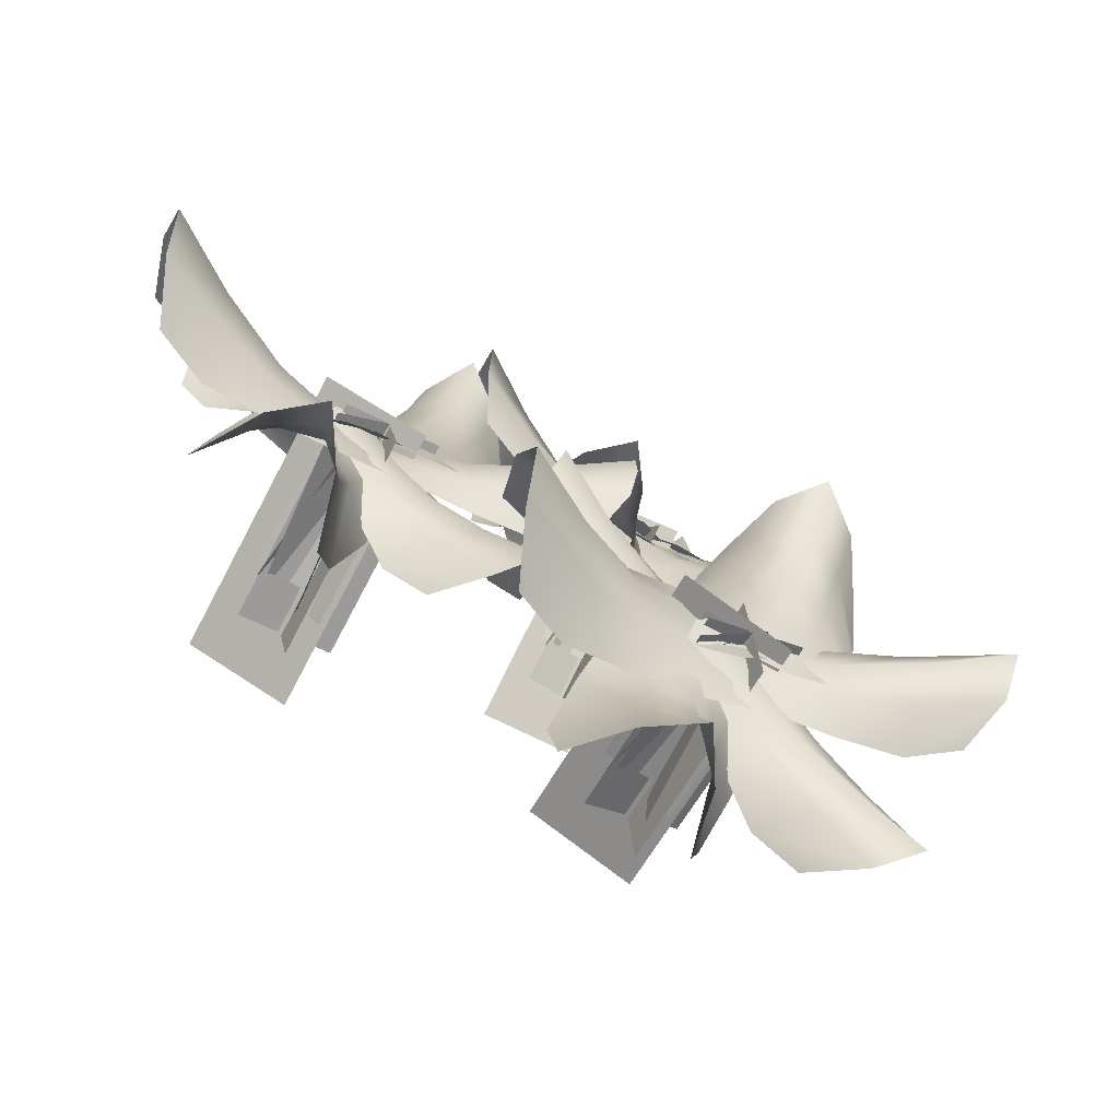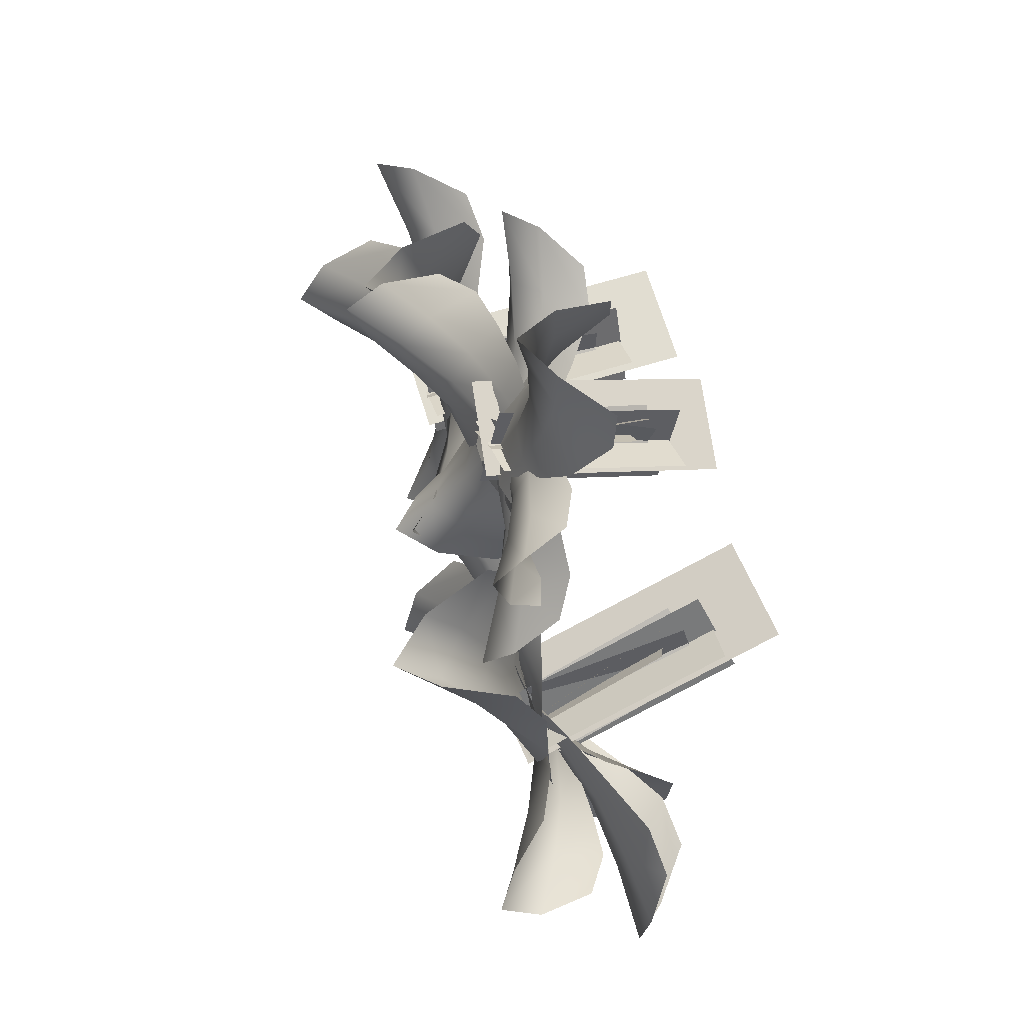
<metadata>
{"format":"obj","ext":"obj","renderer":"f3d","projection":"perspective","resolution":1024,"background":"white","views":[{"elev":-69.7,"azim":-101.5,"up":"+Z"},{"elev":-41.8,"azim":12.2,"up":"+Y"}]}
</metadata>
<code>
o 2f
v 0.33 1.076 -0.1148
v 0.2018 1.42 0.006535
v 1.27 1.359 0.07205
v 1.142 1.704 0.1934
v 0.2779 1.339 -0.1096
v 0.3529 1.026 -0.01149
v 1.007 1.559 0.03528
v 1.082 1.246 0.1334
v 0.2828 1.219 0.0846
v 0.3633 1.164 -0.2374
v 1.012 1.439 0.2295
v 1.092 1.384 -0.09259
v 0.3448 1.302 0.02911
v 0.4386 1.132 -0.1398
v 0.8962 1.468 0.1686
v 0.99 1.298 -0.000298
v 0.3624 1.101 -0.06241
v 0.2772 1.344 -0.05762
v 0.9149 1.293 0.03145
v 0.8297 1.536 0.03624
v 0.3874 1.246 -0.1452
v 0.3717 1.238 0.1126
v 0.9612 1.379 -0.1062
v 0.9455 1.371 0.1517
v 0.342 1.281 -0.1282
v 0.3673 1.118 0.0698
v 0.8655 1.521 0.001728
v 0.8909 1.358 0.1998
v 0.314 1.144 -0.03818
v 0.3101 1.36 -0.1802
v 0.8607 1.273 0.1432
v 0.8569 1.489 0.001191
v 0.4502 1.34 1.112
v 0.4322 1.631 1.259
v 1.16 1.58 0.7281
v 1.142 1.87 0.8757
v 0.4192 1.562 1.143
v 0.5205 1.299 1.167
v 0.9698 1.748 0.8457
v 1.071 1.484 0.8691
v 0.5266 1.461 1.267
v 0.4059 1.415 1.014
v 1.077 1.646 0.9691
v 0.9566 1.6 0.7169
v 0.5371 1.531 1.197
v 0.5072 1.388 1.037
v 0.9696 1.671 0.9917
v 0.9397 1.527 0.8318
v 0.4994 1.362 1.128
v 0.4467 1.566 1.177
v 0.908 1.524 0.8927
v 0.8554 1.728 0.9415
v 0.4711 1.484 1.061
v 0.5994 1.477 1.237
v 0.8642 1.596 0.7786
v 0.9925 1.589 0.9542
v 0.4507 1.513 1.097
v 0.5735 1.376 1.212
v 0.8601 1.715 0.8999
v 0.9829 1.578 1.015
v 0.4809 1.398 1.17
v 0.4022 1.58 1.08
v 0.9329 1.507 0.9942
v 0.8542 1.689 0.9042
v 0.08233 2.246 0.4731
v 0.000373 2.583 0.6249
v 1.013 2.524 0.3593
v 0.9306 2.86 0.5111
v 0.0356 2.504 0.4938
v 0.1352 2.198 0.562
v 0.7567 2.719 0.4056
v 0.8563 2.413 0.4738
v 0.09942 2.386 0.6726
v 0.07585 2.332 0.349
v 0.8205 2.601 0.5844
v 0.7969 2.547 0.2608
v 0.1401 2.467 0.6021
v 0.1756 2.301 0.4167
v 0.6946 2.629 0.5632
v 0.7301 2.463 0.3778
v 0.1285 2.271 0.5118
v 0.05086 2.508 0.5422
v 0.67 2.459 0.4302
v 0.5924 2.696 0.4607
v 0.1263 2.413 0.4273
v 0.1906 2.404 0.6715
v 0.671 2.543 0.2883
v 0.7352 2.535 0.5325
v 0.08939 2.447 0.4569
v 0.1734 2.288 0.633
v 0.6151 2.681 0.4177
v 0.6992 2.522 0.5938
v 0.0909 2.313 0.5491
v 0.04392 2.524 0.4184
v 0.6539 2.439 0.5505
v 0.6069 2.651 0.4198
f 1 2 4 3
f 5 6 8 7
f 9 10 12 11
f 13 14 16 15
f 17 18 20 19
f 21 22 24 23
f 25 26 28 27
f 29 30 32 31
f 37 38 40 39
f 41 42 44 43
f 45 46 48 47
f 49 50 52 51
f 53 54 56 55
f 57 58 60 59
f 61 62 64 63
f 69 70 72 71
f 73 74 76 75
f 77 78 80 79
f 81 82 84 83
f 85 86 88 87
f 89 90 92 91
f 93 94 96 95
f 33 34 36 35
f 65 66 68 67
o 1f.002_1f.008
v 0.4135 1.616 1.057
v 0.6138 1.394 1.163
v 0.4887 1.268 0.5408
v 0.609 1.025 0.7195
v 0.4796 1.484 0.7811
v 0.661 1.205 0.9674
v 0.4774 1.53 1.179
v 0.3194 1 0.5791
v 0.4645 1.297 0.8837
v 0.6294 1.478 1.287
v 0.4582 1.412 0.9361
v 0.3251 2.118 1.315
v 0.1544 2.053 0.9641
v 0.5318 1.817 1.315
v 0.3215 1.737 0.8984
v 0.5652 1.379 1.113
v -0.01231 2.073 1.263
v 0.3436 1.749 1.152
v 0.4874 1.709 1.199
v 0.5819 1.36 1.041
v 0.2401 1.901 0.6175
v 0.3391 1.553 0.4573
v 0.3957 1.867 0.8946
v 0.5131 1.45 0.7036
v 0.5502 1.51 1.183
v 0.02162 1.584 0.6517
v 0.3124 1.592 0.8493
v 0.6055 1.347 1.185
v 0.3983 1.554 1.044
v 0.8571 1.822 1.508
v 0.6449 2.027 1.37
v 0.7779 1.567 1.324
v 0.5212 1.812 1.161
v 0.4746 1.404 1.088
v 0.6243 1.956 1.678
v 0.5912 1.684 1.323
v 0.4313 1.536 0.9658
v 0.5708 1.59 1.252
v 0.6039 0.8521 1.009
v 0.7434 0.9058 1.294
v 0.5352 1.2 0.942
v 0.7046 1.266 1.273
v 0.4758 1.628 1.111
v 0.5067 0.7497 1.257
v 0.5488 1.208 1.15
v 0.5233 1.238 1.077
v 0.5267 1.615 1.197
v 0.9531 1.086 1.553
v 0.9652 1.466 1.668
v 0.7672 1.121 1.294
v 0.7998 1.582 1.421
v 0.4759 1.441 1.093
v 0.694 1.238 1.786
v 0.663 1.329 1.45
v 0.3382 1.403 -0.1931
v 0.4407 1.14 0.05613
v 0.7977 0.9889 -0.6081
v 0.7724 0.7009 -0.3535
v 0.6074 1.247 -0.3952
v 0.6322 0.9152 -0.08728
v 0.3038 1.301 -0.03257
v 0.6138 0.6717 -0.7012
v 0.5159 1.024 -0.3127
v 0.3613 1.239 0.1812
v 0.4705 1.161 -0.2696
v 0.06148 1.999 -0.0234
v 0.1713 1.921 -0.474
v 0.2507 1.642 0.133
v 0.3739 1.546 -0.4076
v 0.4341 1.122 -0.02636
v -0.2072 1.946 -0.3272
v 0.2024 1.561 -0.1591
v 0.2983 1.514 -0.007239
v 0.5043 1.098 -0.07992
v 0.5122 1.742 -0.7262
v 0.7241 1.328 -0.7977
v 0.4447 1.701 -0.3549
v 0.6968 1.206 -0.4407
v 0.3677 1.277 0.02586
v 0.2864 1.365 -0.8603
v 0.4028 1.374 -0.4594
v 0.417 1.083 0.06927
v 0.3341 1.329 -0.2163
v 0.4026 1.647 0.5553
v 0.313 1.891 0.2684
v 0.4689 1.345 0.3277
v 0.358 1.635 -0.01628
v 0.3704 1.151 -0.1181
v 0.06018 1.807 0.5354
v 0.2988 1.483 0.1856
v 0.4233 1.308 -0.2627
v 0.3345 1.372 0.1043
v 0.5488 0.4955 -0.09278
v 0.46 0.5593 0.2743
v 0.5364 0.9082 -0.2058
v 0.4408 0.9868 0.2252
v 0.3543 1.417 -0.09653
v 0.272 0.3739 0.06055
v 0.391 0.9185 -0.004906
v 0.423 0.9533 -0.09089
v 0.3358 1.401 0.02072
v 0.4557 0.7734 0.6699
v 0.3802 1.225 0.7838
v 0.482 0.815 0.292
v 0.4156 1.362 0.433
v 0.3679 1.195 -0.1127
v 0.04231 0.9541 0.6869
v 0.2686 1.062 0.3557
v 0.06607 2.566 0.3979
v 0.2374 2.309 0.5979
v 0.3659 2.161 -0.1278
v 0.4202 1.88 0.1163
v 0.2543 2.413 0.128
v 0.3714 2.089 0.4063
v 0.08318 2.466 0.5574
v 0.1668 1.851 -0.1581
v 0.1945 2.196 0.2325
v 0.2019 2.406 0.7383
v 0.1655 2.33 0.2865
v -0.139 3.149 0.6399
v -0.1747 3.073 0.188
v 0.08442 2.799 0.7274
v 0.03374 2.706 0.1878
v 0.206 2.291 0.5234
v -0.4813 3.097 0.4399
v -0.04967 2.72 0.4709
v 0.08583 2.674 0.5826
v 0.2548 2.268 0.4522
v 0.06477 2.897 -0.1503
v 0.2397 2.493 -0.2814
v 0.1156 2.857 0.2151
v 0.3234 2.373 0.05845
v 0.1603 2.443 0.5921
v -0.1858 2.529 -0.2058
v 0.04468 2.538 0.1309
v 0.2194 2.254 0.6174
v 0.05516 2.494 0.3775
v 0.3544 2.805 1.073
v 0.1836 3.043 0.834
v 0.3465 2.509 0.8415
v 0.1384 2.793 0.556
v 0.1188 2.32 0.4577
v 0.03046 2.961 1.159
v 0.1452 2.645 0.7614
v 0.1238 2.474 0.3072
v 0.1535 2.536 0.6751
v 0.2922 1.679 0.4267
v 0.3219 1.742 0.7946
v 0.2462 2.083 0.3255
v 0.2891 2.159 0.7549
v 0.1106 2.579 0.4826
v 0.08204 1.56 0.6536
v 0.1726 2.093 0.5564
v 0.176 2.127 0.4668
v 0.1291 2.564 0.5971
v 0.4388 1.951 1.163
v 0.4035 2.392 1.292
v 0.3477 1.991 0.8043
v 0.3292 2.526 0.9555
v 0.1182 2.363 0.4634
v 0.06013 2.127 1.305
v 0.1691 2.233 0.9286
v 0.4365 1.57 0.9312
v 0.5491 1.466 1.192
v 0.6692 1.108 0.8369
v 0.3748 1.117 0.5342
v 0.5151 1.388 0.6356
v 0.6452 1.305 1.083
v 0.4522 1.382 0.8342
v 0.4283 1.591 1.137
v 0.441 0.977 0.6381
v 0.5429 1.242 0.9273
v 0.4833 1.42 1.032
v 0.4043 1.155 0.7323
v 0.5955 1.626 1.314
v 0.5144 1.369 1.012
v 0.2506 1.926 0.9032
v 0.1249 2.112 1.317
v 0.4543 2.004 1.313
v 0.3915 1.548 0.9051
v 0.4221 1.778 1.242
v 0.6116 1.407 1.214
v 0.02797 2.075 1.115
v 0.317 1.738 1.033
v 0.467 1.568 1.126
v 0.1782 1.915 1.2
v 0.4443 1.792 1.076
v 0.5751 1.413 1.13
v 0.4548 1.518 0.5294
v 0.08916 1.744 0.6396
v 0.3388 1.926 0.7169
v 0.5571 1.383 0.8898
v 0.3274 1.717 0.8814
v 0.5214 1.613 1.22
v 0.146 1.544 0.5478
v 0.3861 1.508 0.7859
v 0.4362 1.559 1.003
v 0.172 1.597 0.7378
v 0.688 1.432 1.25
v 0.4189 1.469 1.051
v 0.6047 1.946 1.244
v 0.7395 1.897 1.635
v 0.8555 1.706 1.404
v 0.4405 1.673 1.088
v 0.6736 1.624 1.339
v 0.5365 1.35 1.132
v 0.6185 2.015 1.555
v 0.5453 1.747 1.257
v 0.5408 1.545 1.195
v 0.6156 1.821 1.49
v 0.4698 1.39 0.9428
v 0.5192 1.635 1.193
v 0.761 1.071 1.281
v 0.5347 0.7665 1.135
v 0.5961 1.007 0.9526
v 0.6348 1.455 1.271
v 0.5287 1.199 1.054
v 0.4397 1.604 1.027
v 0.6143 0.797 1.301
v 0.6133 1.232 1.22
v 0.5231 1.422 1.124
v 0.5385 0.9826 1.197
v 0.6229 1.17 1.167
v 0.481 1.547 1.134
v 0.942 1.536 1.548
v 0.8049 1.141 1.697
v 0.9156 1.087 1.42
v 0.6433 1.617 1.298
v 0.6925 1.221 1.389
v 0.4832 1.332 1.063
v 0.8088 1.358 1.764
v 0.7088 1.451 1.453
v 0.5841 1.383 1.273
v 0.6931 1.281 1.62
v 0.4543 1.349 -0.2905
v 0.3602 1.224 0.03299
v 0.7386 0.7991 -0.2004
v 0.6985 0.8102 -0.7003
v 0.75 1.131 -0.5013
v 0.5301 1.033 0.00676
v 0.5422 1.125 -0.3673
v 0.2911 1.374 -0.1086
v 0.6804 0.6439 -0.5551
v 0.5546 0.9592 -0.2134
v 0.4205 1.17 -0.1625
v 0.5756 0.8552 -0.4968
v 0.3096 1.414 0.1804
v 0.4644 1.11 -0.1575
v 0.3055 1.771 -0.4569
v -0.1231 1.992 -0.1733
v 0.1818 1.863 0.0719
v 0.4329 1.322 -0.3484
v 0.2059 1.595 -0.01714
v 0.4006 1.154 0.1006
v -0.05893 1.948 -0.4314
v 0.2675 1.547 -0.2875
v 0.3349 1.346 -0.08943
v 0.01424 1.758 -0.2399
v 0.352 1.612 -0.1524
v 0.4307 1.162 -0.003843
v 0.7753 1.287 -0.6442
v 0.3574 1.554 -0.8203
v 0.5273 1.771 -0.5604
v 0.5959 1.126 -0.237
v 0.3922 1.523 -0.4187
v 0.3133 1.4 0.03795
v 0.4789 1.317 -0.8613
v 0.5183 1.275 -0.4616
v 0.3994 1.336 -0.2246
v 0.3588 1.38 -0.6677
v 0.4426 1.184 0.192
v 0.3476 1.229 -0.1942
v 0.3716 1.795 0.1226
v 0.1987 1.737 0.5826
v 0.4796 1.51 0.4594
v 0.3391 1.47 -0.1438
v 0.3624 1.413 0.2622
v 0.3935 1.087 -0.03083
v 0.1482 1.877 0.4183
v 0.3069 1.558 0.09023
v 0.3503 1.318 0.0294
v 0.1952 1.646 0.3561
v 0.476 1.135 -0.2546
v 0.3318 1.425 0.01162
v 0.4865 0.756 0.2751
v 0.3895 0.3939 -0.02917
v 0.5841 0.6799 -0.15
v 0.3784 1.211 0.1705
v 0.4454 0.9079 -0.1081
v 0.3843 1.389 -0.2
v 0.3369 0.4302 0.1825
v 0.3976 0.9472 0.1074
v 0.3873 1.172 -0.04826
v 0.3461 0.6506 0.03028
v 0.4463 0.8729 0.06648
v 0.3416 1.321 -0.0714
v 0.4498 1.308 0.6565
v 0.2114 0.8384 0.6891
v 0.5222 0.774 0.5199
v 0.3658 1.404 0.2015
v 0.3415 0.9333 0.3226
v 0.397 1.065 -0.1343
v 0.164 1.096 0.7536
v 0.3083 1.207 0.3931
v 0.3302 1.126 0.1344
v 0.1674 1.005 0.5342
v 0.1441 2.513 0.272
v 0.1556 2.391 0.601
v 0.4356 1.976 0.2687
v 0.2457 1.987 -0.1831
v 0.3543 2.301 -0.0141
v 0.3053 2.205 0.5248
v 0.2022 2.294 0.1738
v 0.04821 2.537 0.4907
v 0.2732 1.824 -0.04278
v 0.2607 2.132 0.3129
v 0.1519 2.338 0.4011
v 0.1937 2.031 0.0434
v 0.1536 2.577 0.7534
v 0.194 2.28 0.3923
v -0.04483 2.926 0.1629
v -0.3562 3.142 0.5571
v 0.001762 3.016 0.6917
v 0.1066 2.487 0.2247
v -0.003016 2.754 0.6016
v 0.2137 2.323 0.6514
v -0.3754 3.099 0.2979
v -0.02836 2.707 0.3318
v 0.09467 2.511 0.4951
v -0.249 2.913 0.4534
v 0.09129 2.77 0.4314
v 0.2097 2.33 0.5453
v 0.3341 2.453 -0.1545
v -0.1077 2.714 -0.1903
v 0.1294 2.926 -0.000924
v 0.292 2.295 0.2784
v 0.04735 2.683 0.1719
v 0.1135 2.563 0.62
v -0.007379 2.482 -0.2655
v 0.1512 2.441 0.0936
v 0.1133 2.5 0.3499
v -0.05979 2.543 -0.0491
v 0.2806 2.352 0.7235
v 0.07441 2.396 0.3939
v 0.1935 2.949 0.6808
v 0.1735 2.892 1.161
v 0.3967 2.671 0.9604
v 0.08197 2.632 0.4434
v 0.2276 2.576 0.8132
v 0.167 2.258 0.5316
v 0.07639 3.029 1.024
v 0.1236 2.717 0.6704
v 0.1452 2.483 0.6007
v 0.101 2.804 0.9514
v 0.1752 2.304 0.2987
v 0.1226 2.588 0.5899
v 0.3468 1.934 0.7872
v 0.1637 1.58 0.5344
v 0.3075 1.859 0.3628
v 0.2145 2.378 0.7231
v 0.1916 2.082 0.444
v 0.1068 2.552 0.3773
v 0.1796 1.615 0.7469
v 0.213 2.121 0.6587
v 0.1559 2.34 0.5173
v 0.1416 1.831 0.6028
v 0.2457 2.048 0.6058
v 0.1064 2.486 0.5098
v 0.4292 2.473 1.153
v 0.2178 2.014 1.256
v 0.4547 1.951 1.004
v 0.2123 2.567 0.7558
v 0.2267 2.107 0.8756
v 0.1387 2.236 0.4345
v 0.1935 2.266 1.33
v 0.2174 2.375 0.9512
v 0.1586 2.295 0.7043
v 0.1296 2.178 1.125
v 0.5036 1.113 0.7838
v 0.5547 1.359 1.063
v 0.4479 1.493 0.987
v 0.4258 1.255 0.6815
v 0.1821 1.913 1.067
v 0.4241 1.553 1.017
v 0.5274 1.593 1.224
v 0.2852 1.952 1.274
v 0.2728 1.534 0.6522
v 0.4852 1.464 0.951
v 0.4281 1.671 1.045
v 0.2141 1.741 0.7473
v 0.5893 1.884 1.396
v 0.4849 1.607 1.145
v 0.6102 1.485 1.227
v 0.7165 1.763 1.478
v 0.6256 1.016 1.255
v 0.5736 1.439 1.202
v 0.49 1.407 1.036
v 0.5421 0.9833 1.088
v 0.7762 1.405 1.61
v 0.6034 1.5 1.293
v 0.5936 1.273 1.226
v 0.7633 1.177 1.545
v 0.6273 0.8054 -0.3745
v 0.4624 1.097 -0.08017
v 0.4225 1.257 -0.2307
v 0.6337 0.9741 -0.527
v 0.1189 1.755 -0.3591
v 0.378 1.328 -0.2215
v 0.3153 1.375 0.04668
v 0.05596 1.802 -0.09097
v 0.5159 1.305 -0.6697
v 0.4839 1.222 -0.2355
v 0.3603 1.469 -0.1925
v 0.3901 1.551 -0.6272
v 0.2419 1.721 0.2508
v 0.3367 1.392 -0.0582
v 0.3889 1.247 0.112
v 0.2965 1.577 0.4215
v 0.3822 0.6899 0.1489
v 0.3745 1.193 0.06123
v 0.4242 1.154 -0.1545
v 0.4319 0.6514 -0.06683
v 0.2511 1.152 0.5878
v 0.3329 1.265 0.167
v 0.3744 0.9957 0.09867
v 0.2884 0.8812 0.5187
v 0.2791 1.982 0.1411
v 0.2159 2.267 0.4648
v 0.1328 2.423 0.3372
v 0.2384 2.147 -0.002376
v -0.1882 2.91 0.3107
v 0.09438 2.493 0.3594
v 0.1181 2.539 0.6275
v -0.1648 2.956 0.5789
v 0.08548 2.471 -0.09886
v 0.1884 2.389 0.314
v 0.08674 2.63 0.3916
v -0.01833 2.711 -0.021
v 0.1122 2.877 0.8394
v 0.1059 2.556 0.5236
v 0.2064 2.414 0.6656
v 0.2151 2.736 0.9812
v 0.2114 1.869 0.7019
v 0.1775 2.361 0.6229
v 0.1577 2.323 0.4074
v 0.1917 1.832 0.4864
v 0.2237 2.32 1.149
v 0.1711 2.431 0.7338
v 0.1888 2.168 0.6577
v 0.2372 2.056 1.074
f 105 268 475 270
f 268 102 261 475
f 475 261 100 267
f 270 475 267 104
f 103 260 476 269
f 260 98 264 476
f 476 264 102 268
f 269 476 268 105
f 97 266 477 259
f 266 103 269 477
f 477 269 105 265
f 259 477 265 101
f 101 265 478 263
f 265 105 270 478
f 478 270 104 262
f 263 478 262 99
f 114 280 479 282
f 280 111 273 479
f 479 273 109 279
f 282 479 279 113
f 112 272 480 281
f 272 107 276 480
f 480 276 111 280
f 281 480 280 114
f 106 278 481 271
f 278 112 281 481
f 481 281 114 277
f 271 481 277 110
f 110 277 482 275
f 277 114 282 482
f 482 282 113 274
f 275 482 274 108
f 123 292 483 294
f 292 120 285 483
f 483 285 118 291
f 294 483 291 122
f 121 284 484 293
f 284 116 288 484
f 484 288 120 292
f 293 484 292 123
f 115 290 485 283
f 290 121 293 485
f 485 293 123 289
f 283 485 289 119
f 119 289 486 287
f 289 123 294 486
f 486 294 122 286
f 287 486 286 117
f 132 304 487 306
f 304 129 297 487
f 487 297 127 303
f 306 487 303 131
f 130 296 488 305
f 296 125 300 488
f 488 300 129 304
f 305 488 304 132
f 124 302 489 295
f 302 130 305 489
f 489 305 132 301
f 295 489 301 128
f 128 301 490 299
f 301 132 306 490
f 490 306 131 298
f 299 490 298 126
f 141 316 491 318
f 316 138 309 491
f 491 309 136 315
f 318 491 315 140
f 139 308 492 317
f 308 134 312 492
f 492 312 138 316
f 317 492 316 141
f 133 314 493 307
f 314 139 317 493
f 493 317 141 313
f 307 493 313 137
f 137 313 494 311
f 313 141 318 494
f 494 318 140 310
f 311 494 310 135
f 150 328 495 330
f 328 147 321 495
f 495 321 145 327
f 330 495 327 149
f 148 320 496 329
f 320 143 324 496
f 496 324 147 328
f 329 496 328 150
f 142 326 497 319
f 326 148 329 497
f 497 329 150 325
f 319 497 325 146
f 146 325 498 323
f 325 150 330 498
f 498 330 149 322
f 323 498 322 144
f 159 340 499 342
f 340 156 333 499
f 499 333 154 339
f 342 499 339 158
f 157 332 500 341
f 332 152 336 500
f 500 336 156 340
f 341 500 340 159
f 151 338 501 331
f 338 157 341 501
f 501 341 159 337
f 331 501 337 155
f 155 337 502 335
f 337 159 342 502
f 502 342 158 334
f 335 502 334 153
f 168 352 503 354
f 352 165 345 503
f 503 345 163 351
f 354 503 351 167
f 166 344 504 353
f 344 161 348 504
f 504 348 165 352
f 353 504 352 168
f 160 350 505 343
f 350 166 353 505
f 505 353 168 349
f 343 505 349 164
f 164 349 506 347
f 349 168 354 506
f 506 354 167 346
f 347 506 346 162
f 177 364 507 366
f 364 174 357 507
f 507 357 172 363
f 366 507 363 176
f 175 356 508 365
f 356 170 360 508
f 508 360 174 364
f 365 508 364 177
f 169 362 509 355
f 362 175 365 509
f 509 365 177 361
f 355 509 361 173
f 173 361 510 359
f 361 177 366 510
f 510 366 176 358
f 359 510 358 171
f 186 376 511 378
f 376 183 369 511
f 511 369 181 375
f 378 511 375 185
f 184 368 512 377
f 368 179 372 512
f 512 372 183 376
f 377 512 376 186
f 178 374 513 367
f 374 184 377 513
f 513 377 186 373
f 367 513 373 182
f 182 373 514 371
f 373 186 378 514
f 514 378 185 370
f 371 514 370 180
f 195 388 515 390
f 388 192 381 515
f 515 381 190 387
f 390 515 387 194
f 193 380 516 389
f 380 188 384 516
f 516 384 192 388
f 389 516 388 195
f 187 386 517 379
f 386 193 389 517
f 517 389 195 385
f 379 517 385 191
f 191 385 518 383
f 385 195 390 518
f 518 390 194 382
f 383 518 382 189
f 204 400 519 402
f 400 201 393 519
f 519 393 199 399
f 402 519 399 203
f 202 392 520 401
f 392 197 396 520
f 520 396 201 400
f 401 520 400 204
f 196 398 521 391
f 398 202 401 521
f 521 401 204 397
f 391 521 397 200
f 200 397 522 395
f 397 204 402 522
f 522 402 203 394
f 395 522 394 198
f 213 412 523 414
f 412 210 405 523
f 523 405 208 411
f 414 523 411 212
f 211 404 524 413
f 404 206 408 524
f 524 408 210 412
f 413 524 412 213
f 205 410 525 403
f 410 211 413 525
f 525 413 213 409
f 403 525 409 209
f 209 409 526 407
f 409 213 414 526
f 526 414 212 406
f 407 526 406 207
f 222 424 527 426
f 424 219 417 527
f 527 417 217 423
f 426 527 423 221
f 220 416 528 425
f 416 215 420 528
f 528 420 219 424
f 425 528 424 222
f 214 422 529 415
f 422 220 425 529
f 529 425 222 421
f 415 529 421 218
f 218 421 530 419
f 421 222 426 530
f 530 426 221 418
f 419 530 418 216
f 231 436 531 438
f 436 228 429 531
f 531 429 226 435
f 438 531 435 230
f 229 428 532 437
f 428 224 432 532
f 532 432 228 436
f 437 532 436 231
f 223 434 533 427
f 434 229 437 533
f 533 437 231 433
f 427 533 433 227
f 227 433 534 431
f 433 231 438 534
f 534 438 230 430
f 431 534 430 225
f 240 448 535 450
f 448 237 441 535
f 535 441 235 447
f 450 535 447 239
f 238 440 536 449
f 440 233 444 536
f 536 444 237 448
f 449 536 448 240
f 232 446 537 439
f 446 238 449 537
f 537 449 240 445
f 439 537 445 236
f 236 445 538 443
f 445 240 450 538
f 538 450 239 442
f 443 538 442 234
f 249 460 539 462
f 460 246 453 539
f 539 453 244 459
f 462 539 459 248
f 247 452 540 461
f 452 242 456 540
f 540 456 246 460
f 461 540 460 249
f 241 458 541 451
f 458 247 461 541
f 541 461 249 457
f 451 541 457 245
f 245 457 542 455
f 457 249 462 542
f 542 462 248 454
f 455 542 454 243
f 258 472 543 474
f 472 255 465 543
f 543 465 253 471
f 474 543 471 257
f 256 464 544 473
f 464 251 468 544
f 544 468 255 472
f 473 544 472 258
f 250 470 545 463
f 470 256 473 545
f 545 473 258 469
f 463 545 469 254
f 254 469 546 467
f 469 258 474 546
f 546 474 257 466
f 467 546 466 252

</code>
